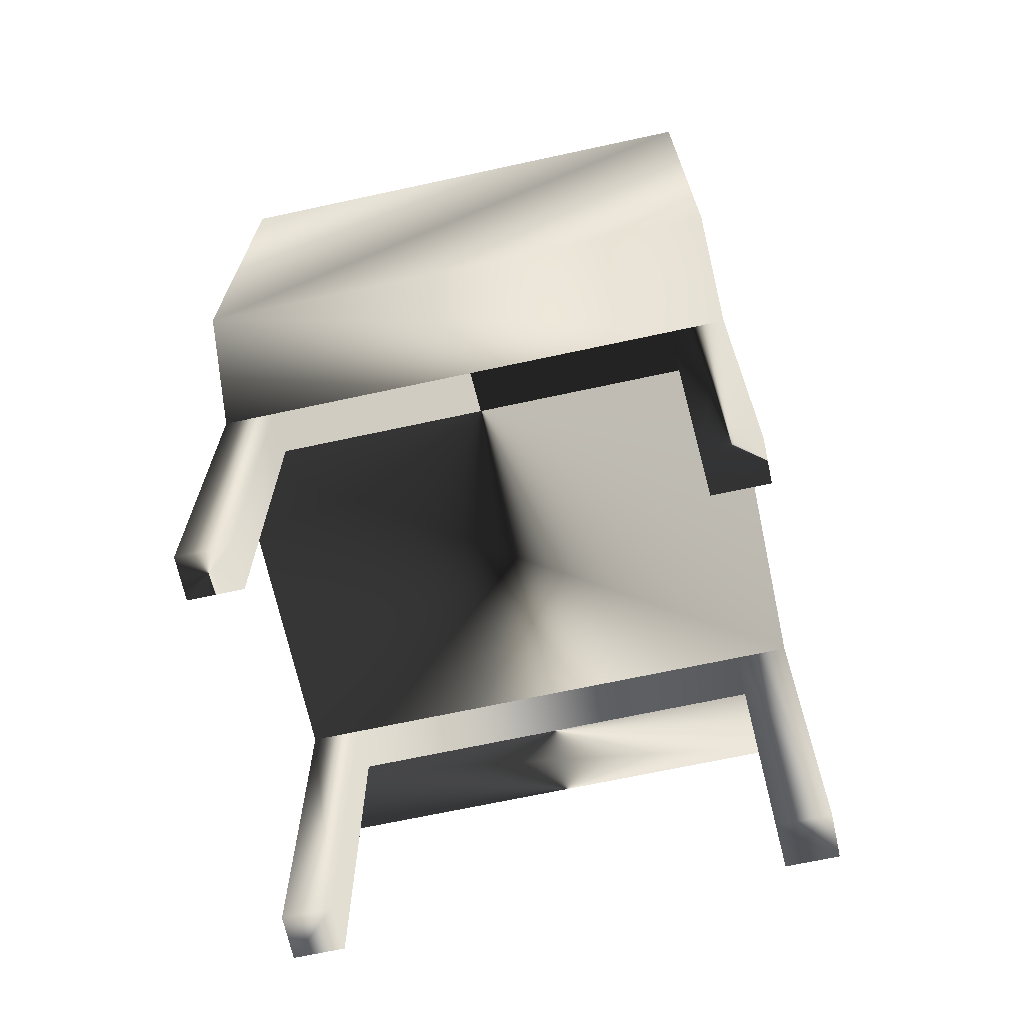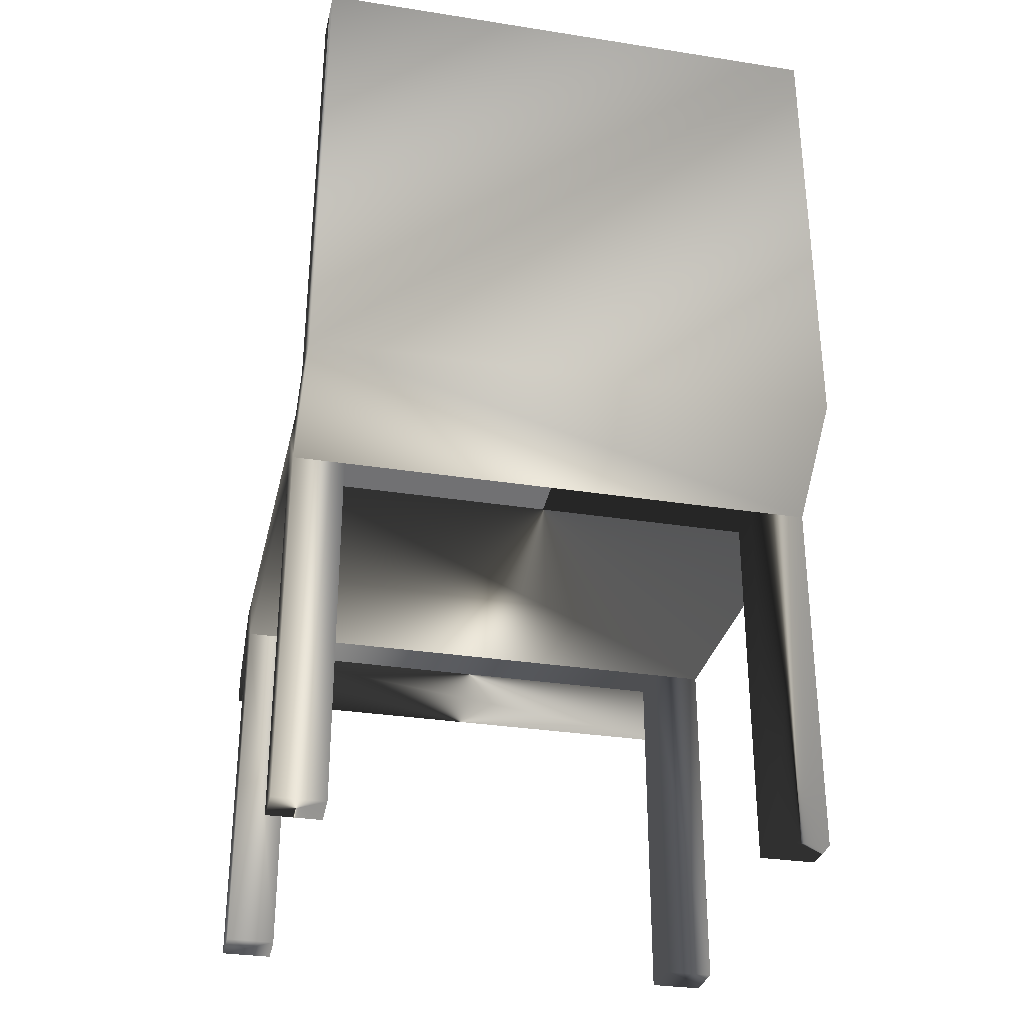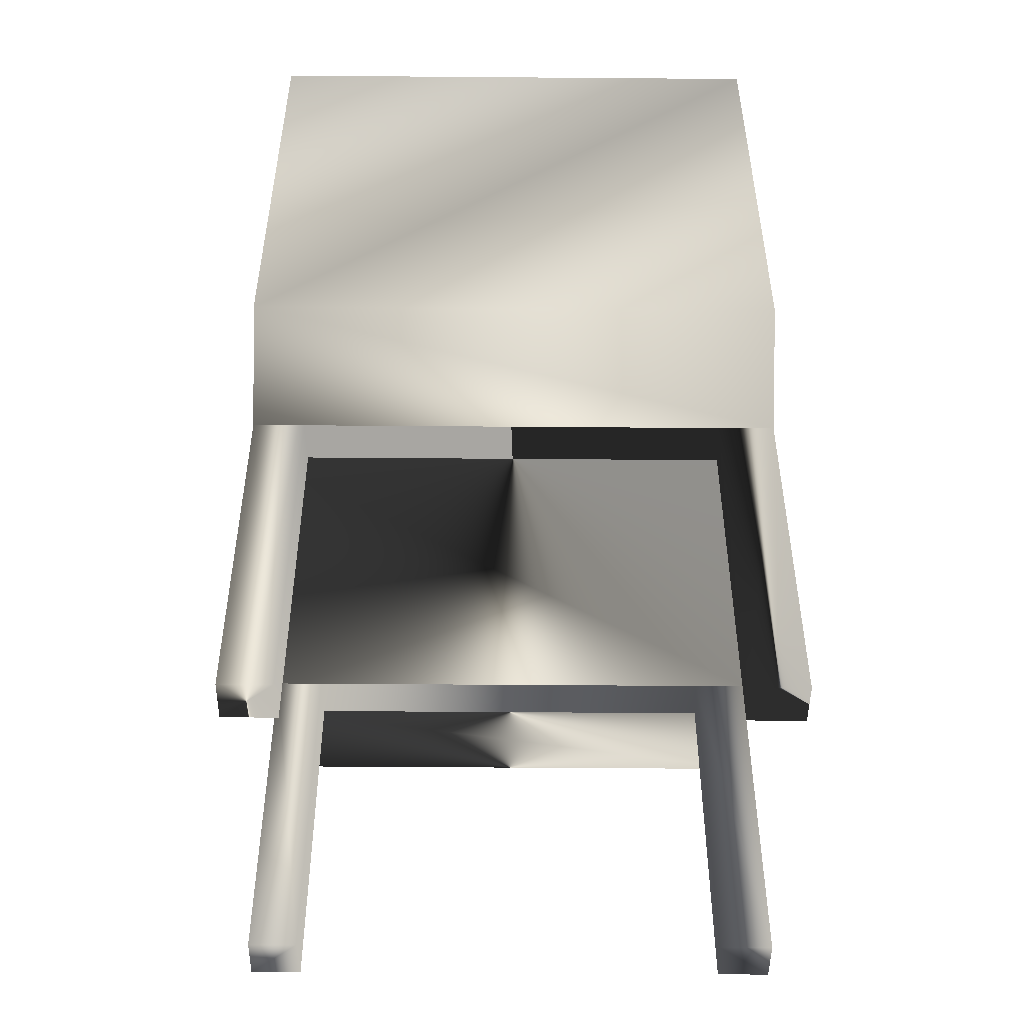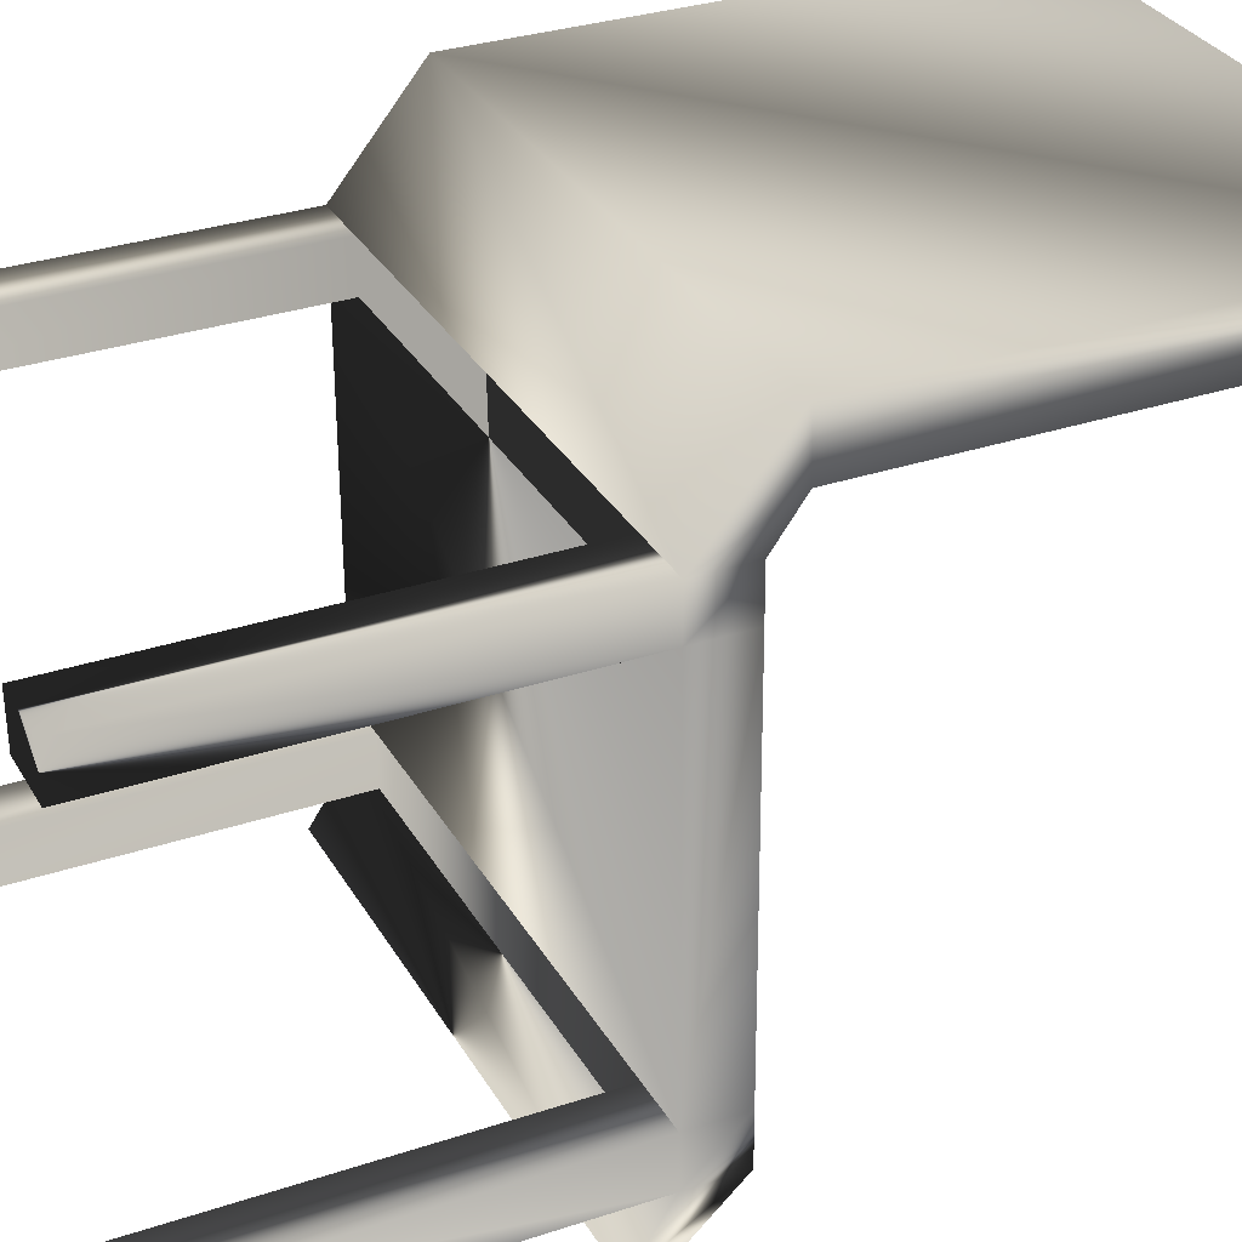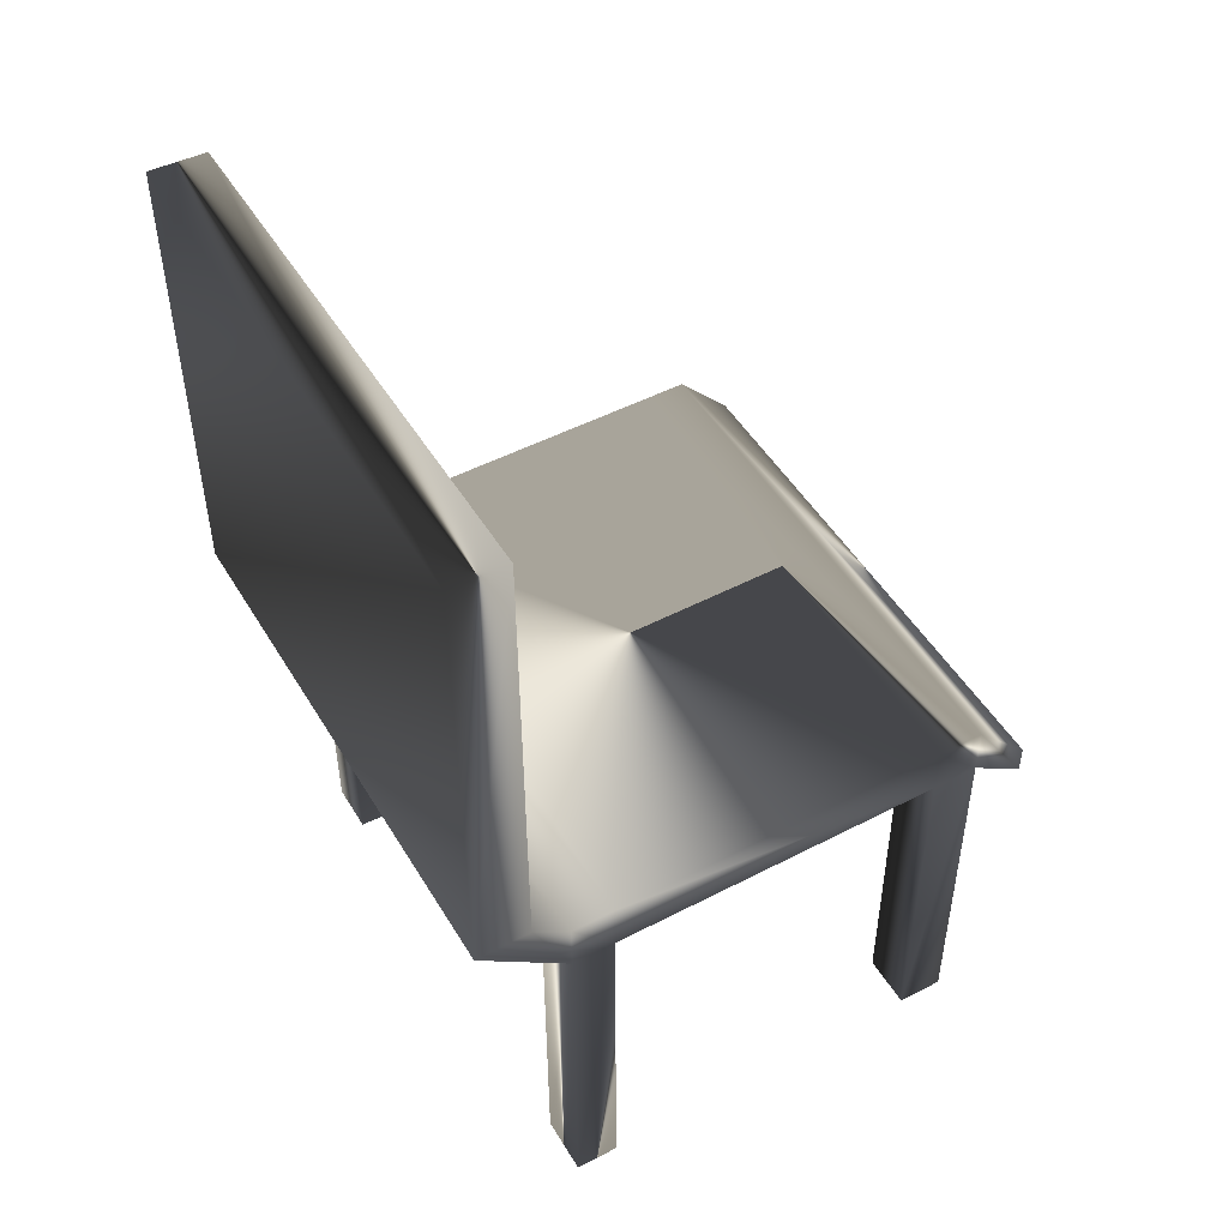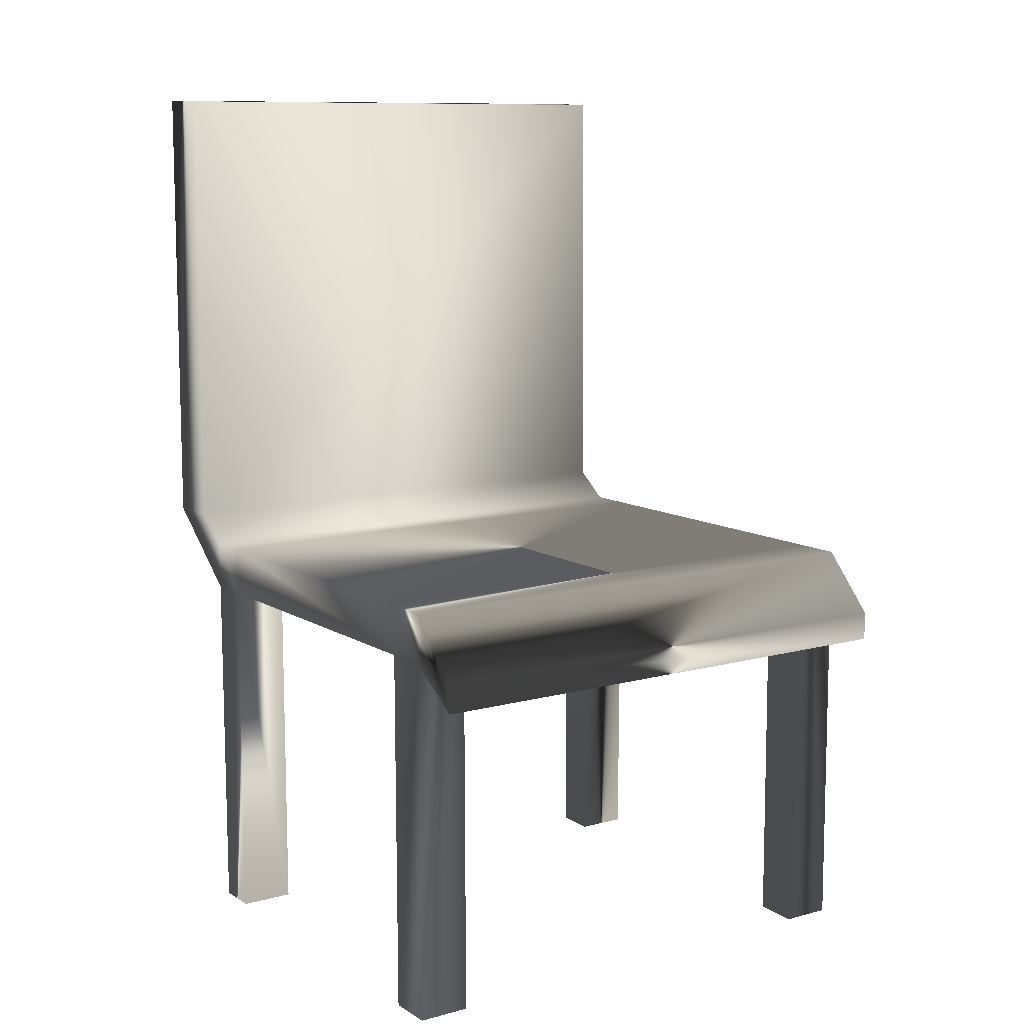
<metadata>
{"format":"obj","ext":"obj","renderer":"f3d","projection":"perspective","resolution":1024,"background":"white","views":[{"elev":-68.7,"azim":12.2,"up":"+Y"},{"elev":-31.5,"azim":-12.5,"up":"+Y"},{"elev":-48.4,"azim":-0.5,"up":"+Y"},{"elev":31.2,"azim":64.8,"up":"+Z"},{"elev":48.9,"azim":60.1,"up":"+Y"},{"elev":10.4,"azim":146.0,"up":"+Y"}]}
</metadata>
<code>
o Cube_Cube
v -3.652 5.712 3.295
v 4.368 5.712 3.295
v 4.368 5.709 3.944
v -3.652 5.71 3.944
v -3.652 6.469 3.297
v 4.368 6.468 3.297
v 4.368 6.466 3.947
v -3.652 6.467 3.947
v -3.652 6.88 4.518
v 4.368 6.879 4.518
v -3.652 6.858 5.348
v 4.368 6.858 5.348
v 4.347 13.85 5.365
v -3.628 13.85 5.365
v 4.347 13.83 4.534
v -3.628 13.83 4.534
v 4.368 6.485 -1.823
v -3.652 6.486 -1.823
v 4.368 5.729 -1.825
v -3.652 5.729 -1.825
v -3.652 5.731 -2.517
v 4.368 5.731 -2.517
v -3.652 6.488 -2.514
v 4.368 6.488 -2.514
v 4.368 5.614 -3.348
v -3.652 5.615 -3.348
v 4.368 5.18 -3.349
v -3.652 5.181 -3.349
v 3.587 5.731 -2.517
v -2.892 5.731 -2.517
v -2.917 5.729 -1.825
v 3.562 5.729 -1.825
v 3.562 0.24 -1.843
v 3.586 0.2423 -2.535
v 4.368 0.2423 -2.535
v 4.368 0.24 -1.843
v -2.917 0.2404 -1.843
v -2.893 0.2427 -2.535
v -3.652 0.2427 -2.535
v -3.652 0.2404 -1.843
v 3.541 5.712 3.295
v -2.846 5.712 3.295
v -2.871 5.71 3.944
v 3.516 5.709 3.944
v -2.871 0.2211 3.926
v -2.846 0.2233 3.276
v -3.652 0.2211 3.926
v -3.652 0.2233 3.276
v 3.516 0.2207 3.926
v 3.54 0.2229 3.276
v 4.368 0.2207 3.926
v 4.368 0.2229 3.276
f 5 8 7 6
f 2 6 7 3
f 5 1 4 8
f 8 4 11 9
f 3 7 10 12
f 7 8 9 10
f 11 12 13 14
f 10 9 16 15
f 12 10 15 13
f 9 11 14 16
f 13 15 16 14
f 6 2 19 17
f 1 5 18 20
f 5 6 17 18
f 18 17 24 23
f 20 18 23 21
f 17 19 22 24
f 24 22 27 25
f 21 23 26 28
f 23 24 25 26
f 32 29 34 33
f 32 33 36 19
f 29 22 35 34
f 22 19 36 35
f 31 37 38 30
f 20 40 37 31
f 30 38 39 21
f 20 21 39 40
f 43 45 46 42
f 4 47 45 43
f 1 42 46 48
f 4 1 48 47
f 44 41 50 49
f 3 44 49 51
f 2 52 50 41
f 2 3 51 52
f 25 27 28 26
f 1 4 43 42
f 2 41 44 3
f 42 41 44 43
f 3 12 11 4
f 1 20 19 2
f 21 28 27 22
f 49 50 52 51
f 33 34 35 36
f 37 40 39 38
f 45 47 48 46
f 29 32 31 30
f 7 8 4 3

</code>
